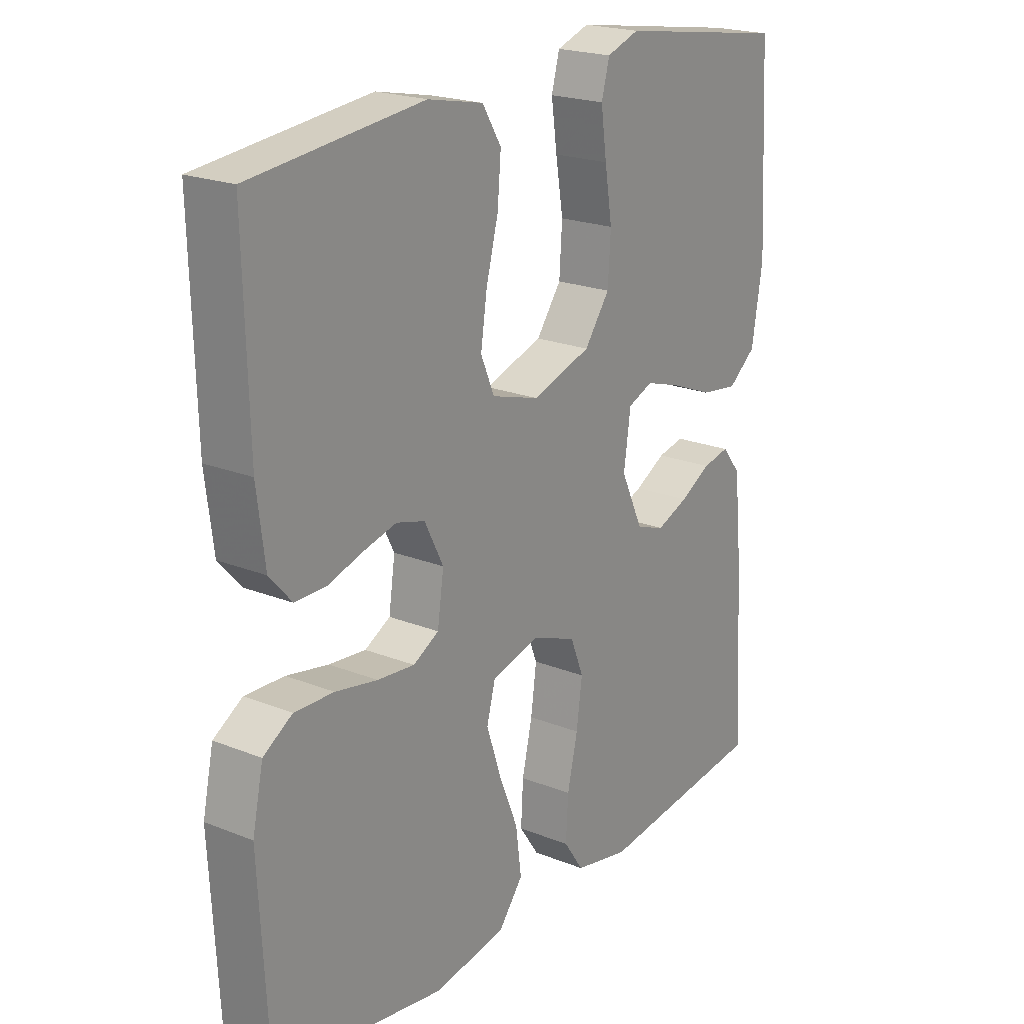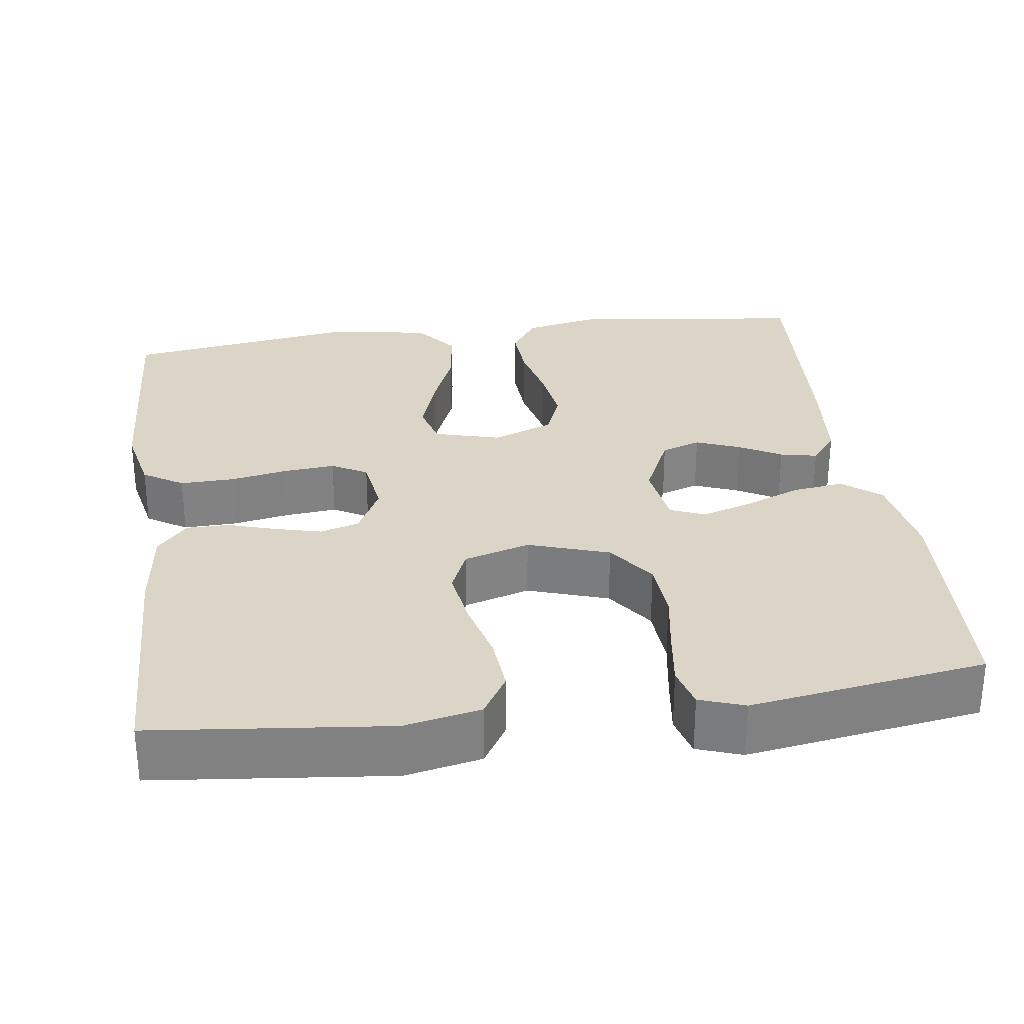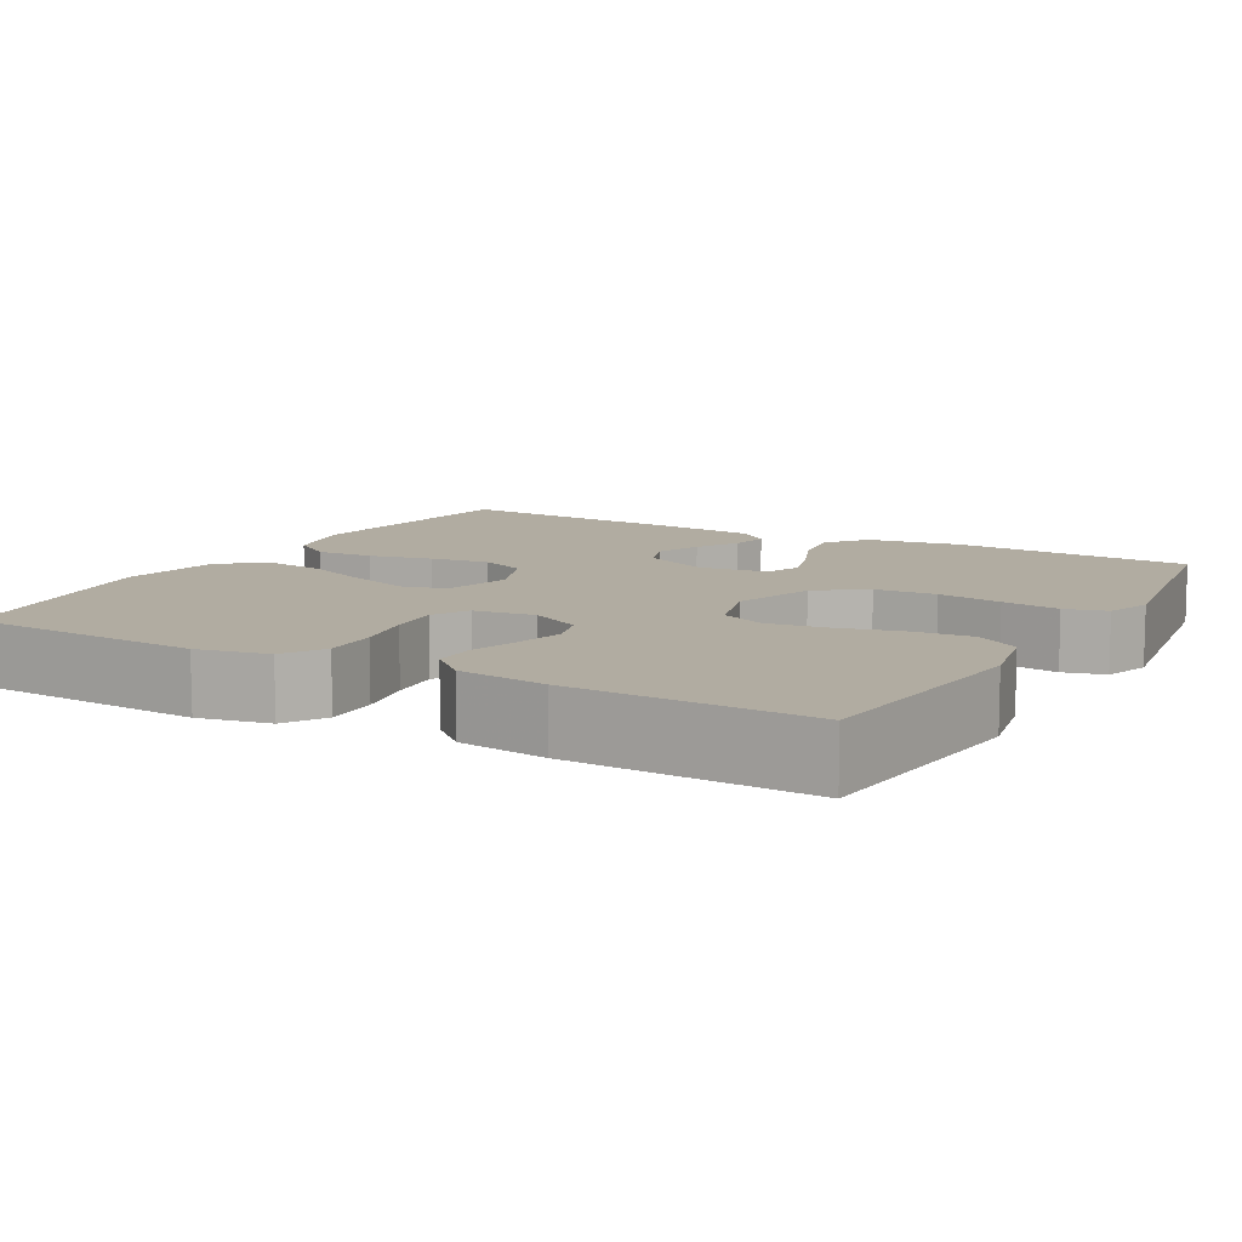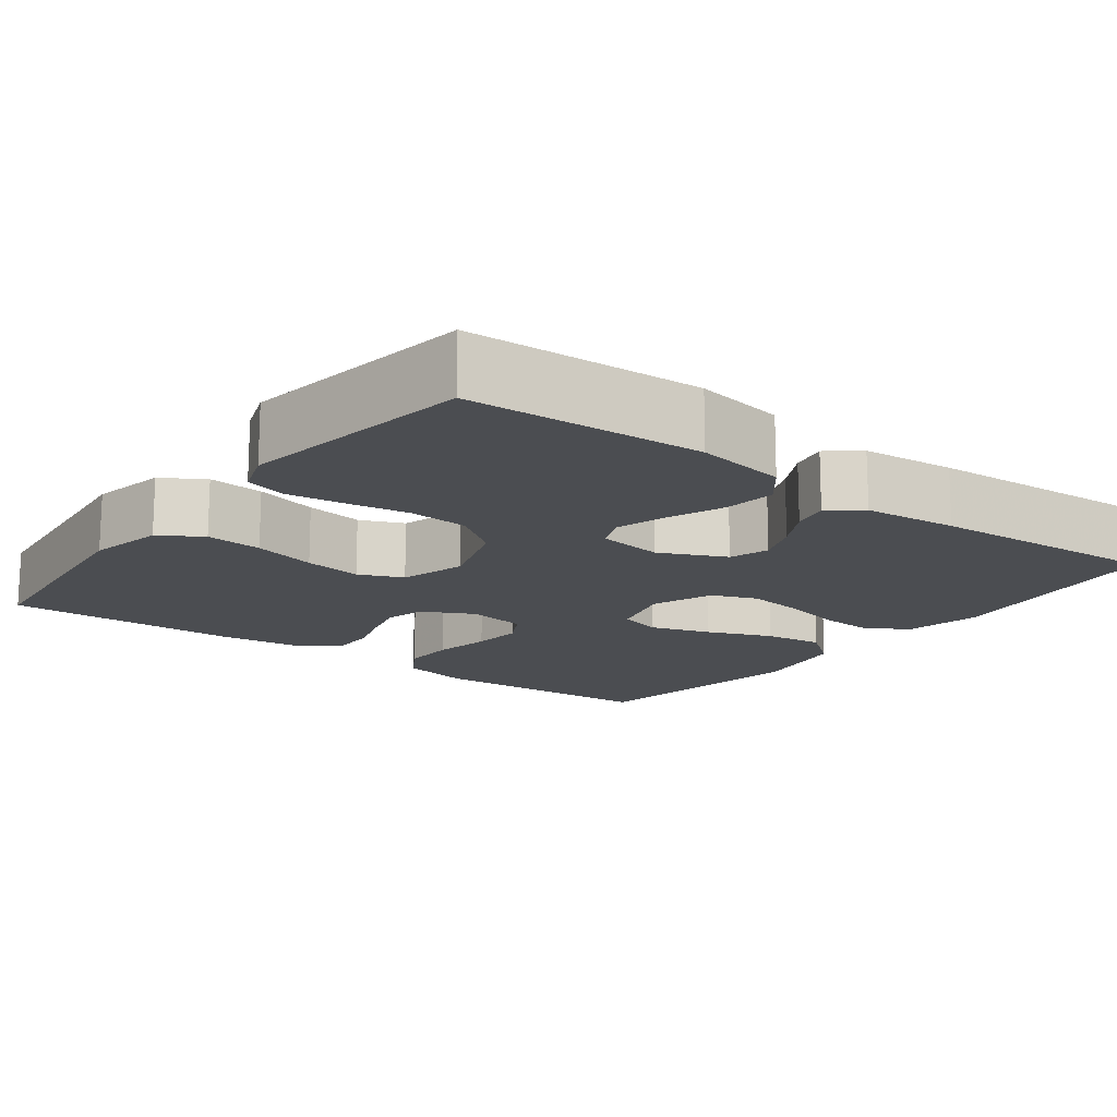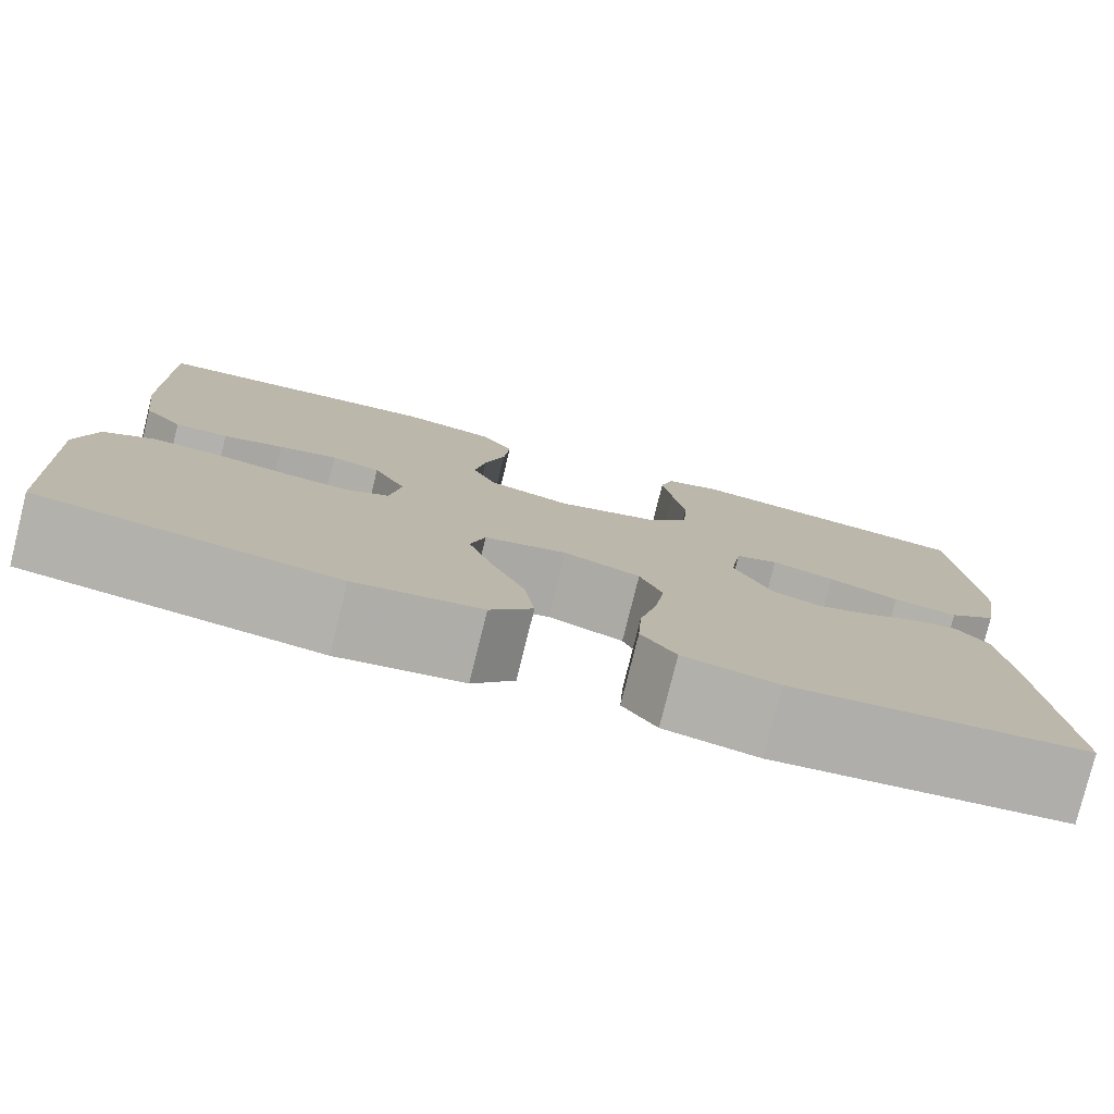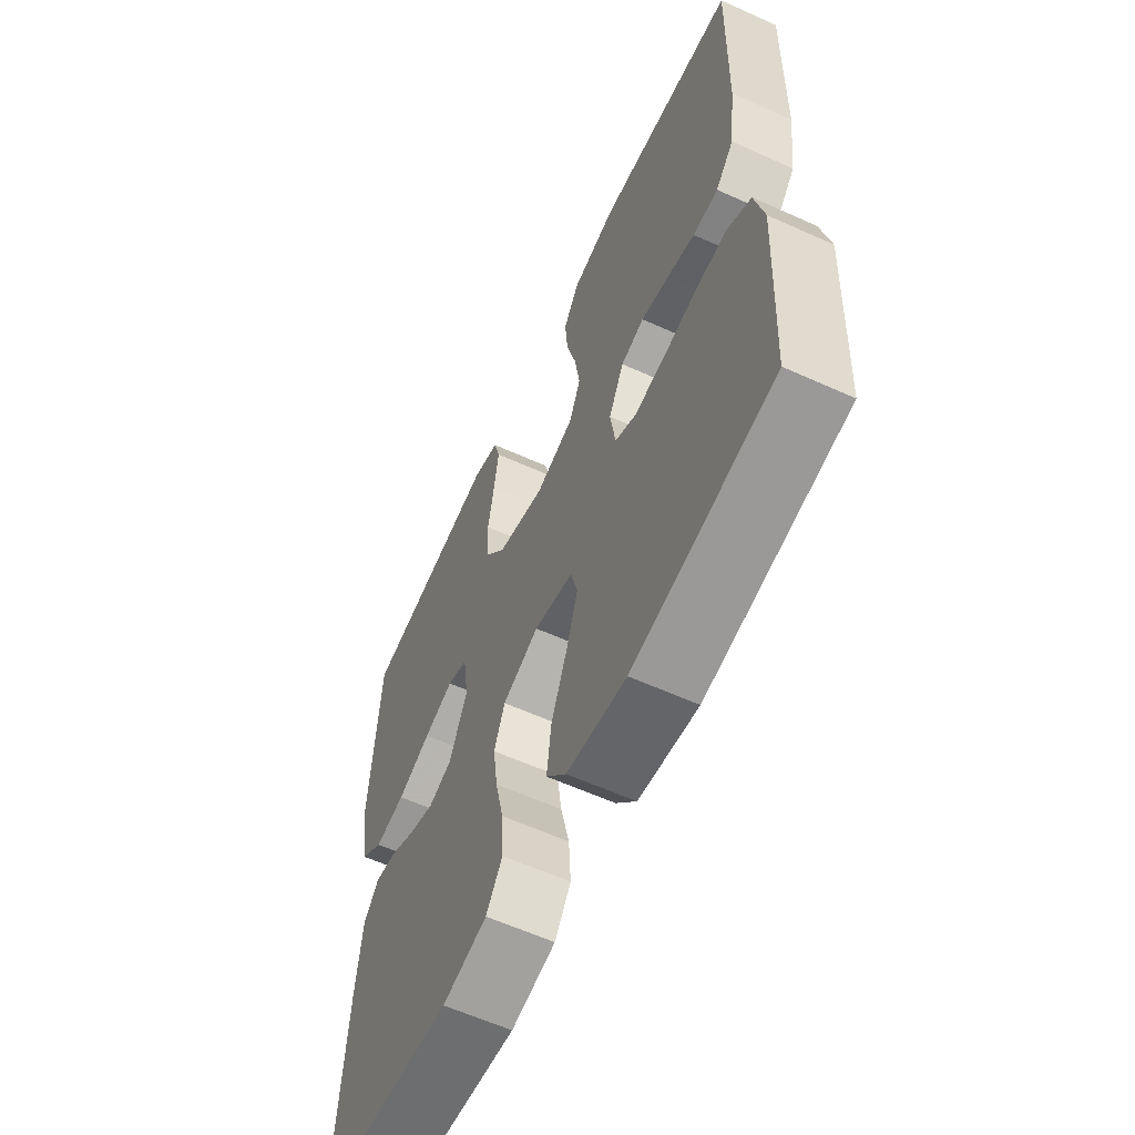
<metadata>
{"format":"obj","ext":"obj","renderer":"f3d","projection":"perspective","resolution":1024,"background":"white","views":[{"elev":21.1,"azim":-54.4,"up":"+Z"},{"elev":29.6,"azim":-7.8,"up":"+Y"},{"elev":10.2,"azim":-60.6,"up":"+Y"},{"elev":-15.6,"azim":53.0,"up":"+Y"},{"elev":-79.2,"azim":-14.0,"up":"+Z"},{"elev":-60.9,"azim":-114.7,"up":"+Z"}]}
</metadata>
<code>
v -0.5 0.07 0.5
v -0.2 0.07 0.532
v -0.103 0.07 0.512
v -0.07 0.07 0.458
v -0.076 0.07 0.386
v -0.097 0.07 0.305
v -0.108 0.07 0.231
v -0.084 0.07 0.175
v 0 0.07 0.15
v 0.103 0.07 0.184
v 0.147 0.07 0.245
v 0.152 0.07 0.322
v 0.139 0.07 0.402
v 0.129 0.07 0.474
v 0.143 0.07 0.526
v 0.2 0.07 0.546
v 0.5 0.07 0.5
v 0.516 0.07 0.2
v 0.497 0.07 0.084
v 0.448 0.07 0.045
v 0.382 0.07 0.054
v 0.31 0.07 0.083
v 0.246 0.07 0.103
v 0.202 0.07 0.085
v 0.19 0.07 0
v 0.229 0.07 -0.084
v 0.279 0.07 -0.101
v 0.335 0.07 -0.079
v 0.389 0.07 -0.049
v 0.436 0.07 -0.039
v 0.469 0.07 -0.08
v 0.481 0.07 -0.2
v 0.5 0.07 -0.5
v 0.2 0.07 -0.537
v 0.104 0.07 -0.517
v 0.069 0.07 -0.466
v 0.073 0.07 -0.395
v 0.091 0.07 -0.316
v 0.101 0.07 -0.242
v 0.078 0.07 -0.184
v 0 0.07 -0.154
v -0.084 0.07 -0.177
v -0.099 0.07 -0.233
v -0.074 0.07 -0.309
v -0.04 0.07 -0.392
v -0.03 0.07 -0.468
v -0.073 0.07 -0.523
v -0.2 0.07 -0.545
v -0.5 0.07 -0.5
v -0.516 0.07 -0.2
v -0.497 0.07 -0.111
v -0.446 0.07 -0.079
v -0.377 0.07 -0.081
v -0.303 0.07 -0.095
v -0.238 0.07 -0.101
v -0.193 0.07 -0.076
v -0.182 0.07 0
v -0.215 0.07 0.065
v -0.265 0.07 0.079
v -0.324 0.07 0.064
v -0.385 0.07 0.045
v -0.439 0.07 0.045
v -0.478 0.07 0.089
v -0.492 0.07 0.2
v -0.5 0 0.5
v -0.2 0 0.532
v -0.103 0 0.512
v -0.07 0 0.458
v -0.076 0 0.386
v -0.097 0 0.305
v -0.108 0 0.231
v -0.084 0 0.175
v 0 0 0.15
v 0.103 0 0.184
v 0.147 0 0.245
v 0.152 0 0.322
v 0.139 0 0.402
v 0.129 0 0.474
v 0.143 0 0.526
v 0.2 0 0.546
v 0.5 0 0.5
v 0.516 0 0.2
v 0.497 0 0.084
v 0.448 0 0.045
v 0.382 0 0.054
v 0.31 0 0.083
v 0.246 0 0.103
v 0.202 0 0.085
v 0.19 0 0
v 0.229 0 -0.084
v 0.279 0 -0.101
v 0.335 0 -0.079
v 0.389 0 -0.049
v 0.436 0 -0.039
v 0.469 0 -0.08
v 0.481 0 -0.2
v 0.5 0 -0.5
v 0.2 0 -0.537
v 0.104 0 -0.517
v 0.069 0 -0.466
v 0.073 0 -0.395
v 0.091 0 -0.316
v 0.101 0 -0.242
v 0.078 0 -0.184
v 0 0 -0.154
v -0.084 0 -0.177
v -0.099 0 -0.233
v -0.074 0 -0.309
v -0.04 0 -0.392
v -0.03 0 -0.468
v -0.073 0 -0.523
v -0.2 0 -0.545
v -0.5 0 -0.5
v -0.516 0 -0.2
v -0.497 0 -0.111
v -0.446 0 -0.079
v -0.377 0 -0.081
v -0.303 0 -0.095
v -0.238 0 -0.101
v -0.193 0 -0.076
v -0.182 0 0
v -0.215 0 0.065
v -0.265 0 0.079
v -0.324 0 0.064
v -0.385 0 0.045
v -0.439 0 0.045
v -0.478 0 0.089
v -0.492 0 0.2
f 4 5 6
f 3 4 6
f 2 3 6
f 1 2 6
f 64 1 6
f 63 64 6
f 62 63 6
f 61 62 6
f 60 61 6
f 59 60 6 7
f 58 59 7 8
f 57 58 8 9
f 56 57 9 10
f 52 53 54
f 51 52 54
f 50 51 54
f 49 50 54
f 48 49 54
f 47 48 54
f 46 47 54
f 45 46 54
f 44 45 54
f 43 44 54 55
f 42 43 55 56
f 36 37 38
f 35 36 38
f 34 35 38
f 33 34 38
f 32 33 38
f 31 32 38
f 30 31 38
f 29 30 38
f 28 29 38
f 27 28 38 39
f 26 27 39 40
f 20 21 22
f 19 20 22
f 18 19 22
f 17 18 22
f 16 17 22
f 15 16 22
f 14 15 22
f 13 14 22
f 12 13 22
f 11 12 22 23
f 10 11 23 24
f 10 24 25
f 56 10 25
f 42 56 25
f 41 42 25
f 25 26 40 41
f 70 69 68
f 70 68 67
f 70 67 66
f 70 66 65
f 70 65 128
f 70 128 127
f 70 127 126
f 70 126 125
f 70 125 124
f 71 70 124 123
f 72 71 123 122
f 73 72 122 121
f 74 73 121 120
f 118 117 116
f 118 116 115
f 118 115 114
f 118 114 113
f 118 113 112
f 118 112 111
f 118 111 110
f 118 110 109
f 118 109 108
f 119 118 108 107
f 120 119 107 106
f 102 101 100
f 102 100 99
f 102 99 98
f 102 98 97
f 102 97 96
f 102 96 95
f 102 95 94
f 102 94 93
f 102 93 92
f 103 102 92 91
f 104 103 91 90
f 86 85 84
f 86 84 83
f 86 83 82
f 86 82 81
f 86 81 80
f 86 80 79
f 86 79 78
f 86 78 77
f 86 77 76
f 87 86 76 75
f 88 87 75 74
f 89 88 74
f 89 74 120
f 89 120 106
f 89 106 105
f 105 104 90 89
f 1 65 66 2
f 2 66 67 3
f 3 67 68 4
f 4 68 69 5
f 5 69 70 6
f 6 70 71 7
f 7 71 72 8
f 8 72 73 9
f 9 73 74 10
f 10 74 75 11
f 11 75 76 12
f 12 76 77 13
f 13 77 78 14
f 14 78 79 15
f 15 79 80 16
f 16 80 81 17
f 17 81 82 18
f 18 82 83 19
f 19 83 84 20
f 20 84 85 21
f 21 85 86 22
f 22 86 87 23
f 23 87 88 24
f 24 88 89 25
f 25 89 90 26
f 26 90 91 27
f 27 91 92 28
f 28 92 93 29
f 29 93 94 30
f 30 94 95 31
f 31 95 96 32
f 32 96 97 33
f 33 97 98 34
f 34 98 99 35
f 35 99 100 36
f 36 100 101 37
f 37 101 102 38
f 38 102 103 39
f 39 103 104 40
f 40 104 105 41
f 41 105 106 42
f 42 106 107 43
f 43 107 108 44
f 44 108 109 45
f 45 109 110 46
f 46 110 111 47
f 47 111 112 48
f 48 112 113 49
f 49 113 114 50
f 50 114 115 51
f 51 115 116 52
f 52 116 117 53
f 53 117 118 54
f 54 118 119 55
f 55 119 120 56
f 56 120 121 57
f 57 121 122 58
f 58 122 123 59
f 59 123 124 60
f 60 124 125 61
f 61 125 126 62
f 62 126 127 63
f 63 127 128 64
f 64 128 65 1

</code>
